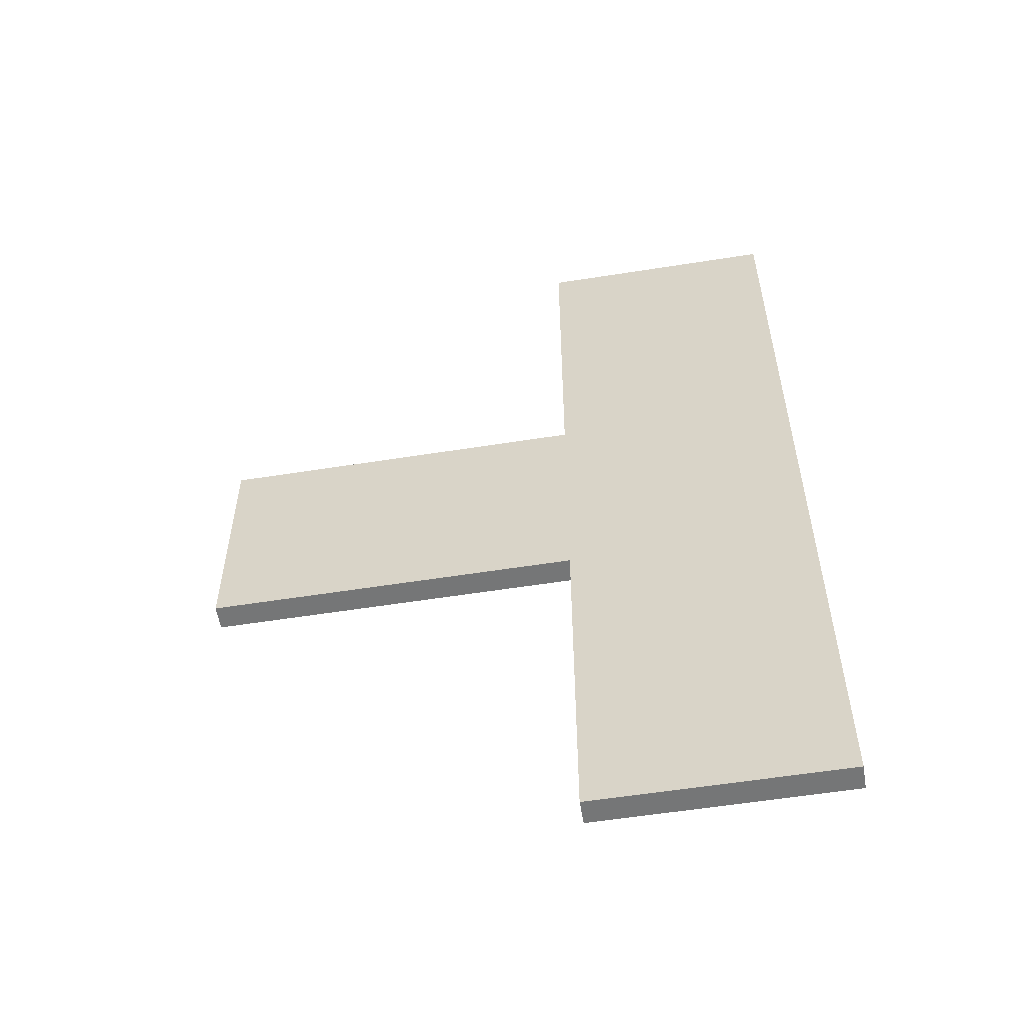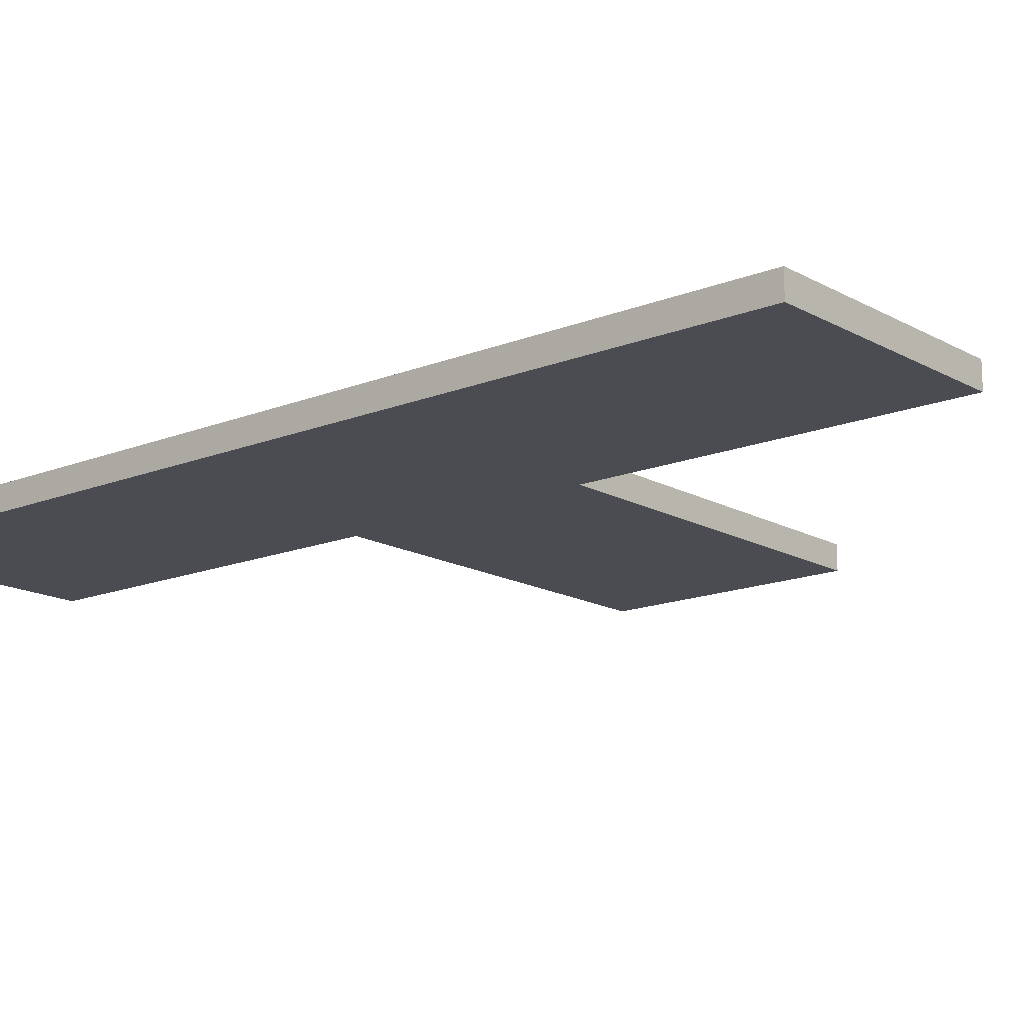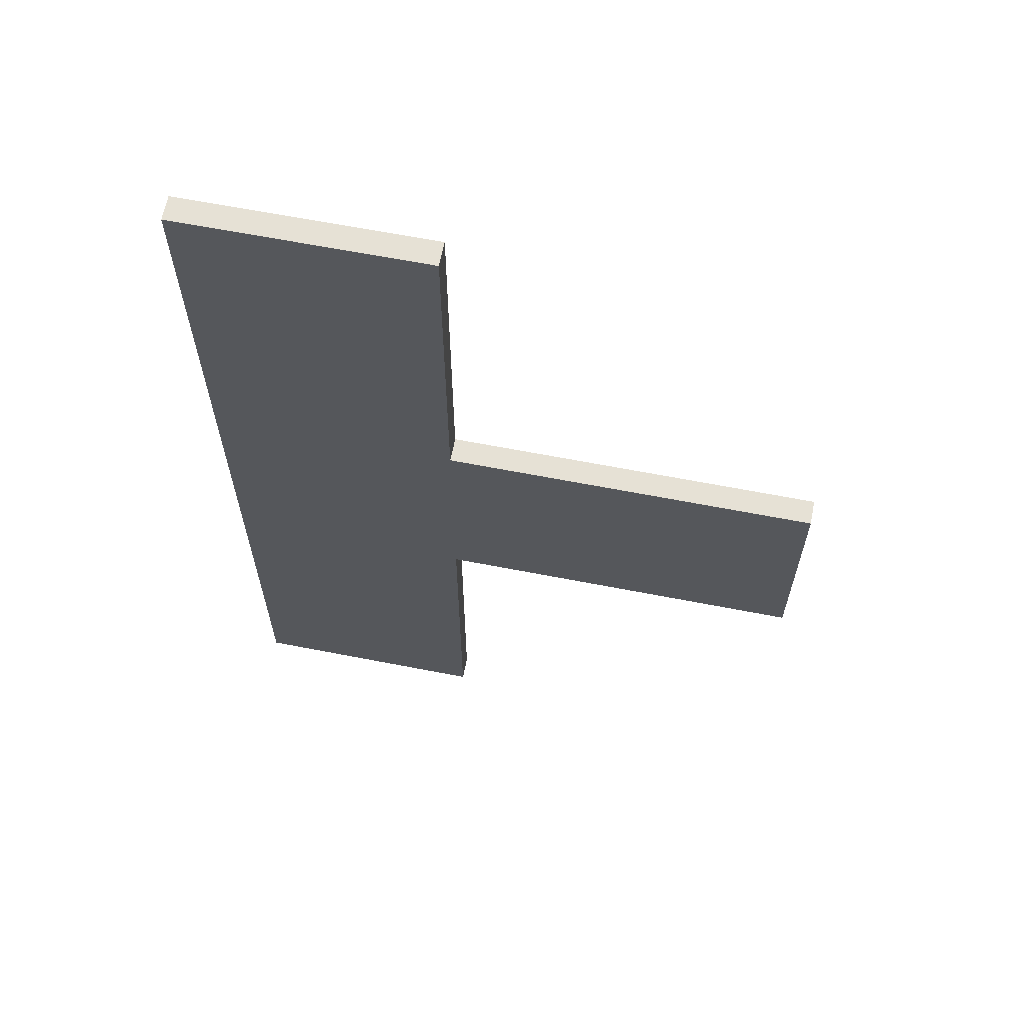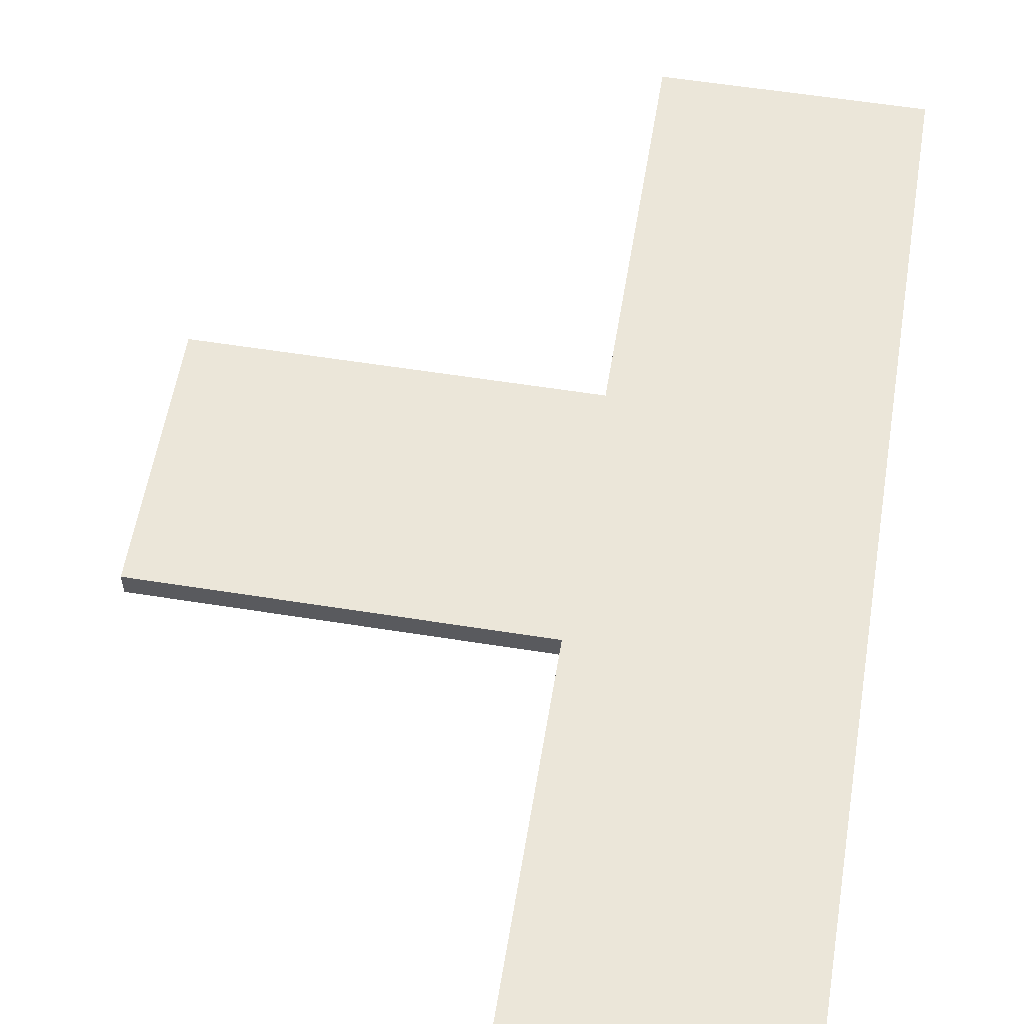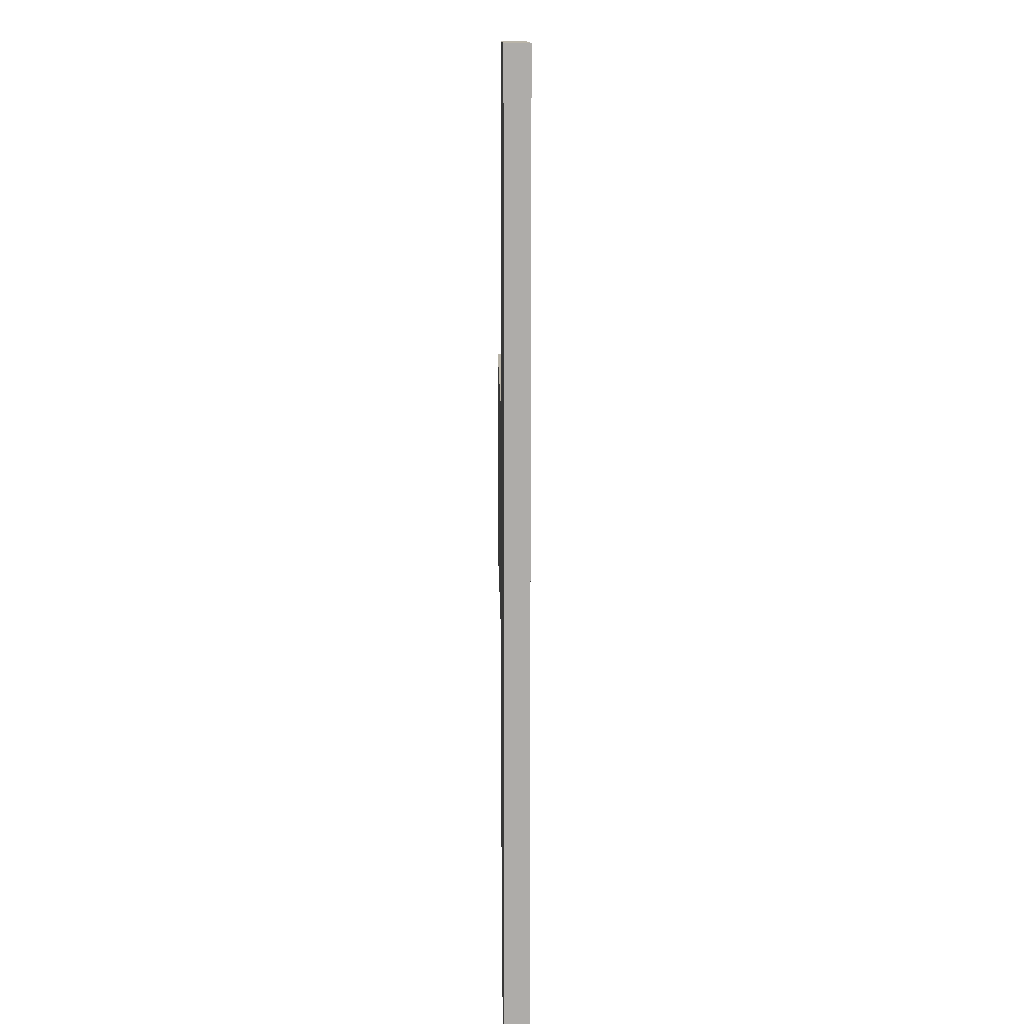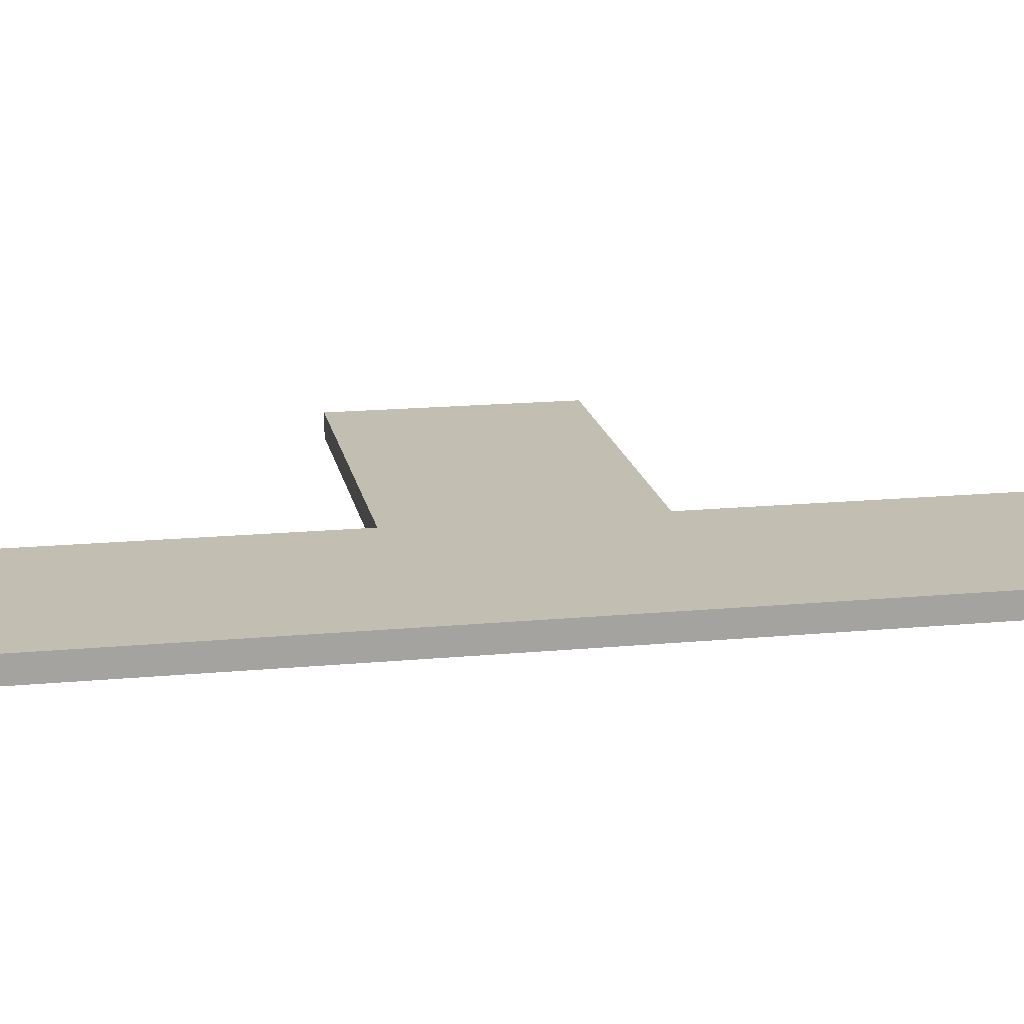
<metadata>
{"format":"obj","ext":"obj","renderer":"f3d","projection":"perspective","resolution":1024,"background":"white","views":[{"elev":-56.7,"azim":-170.6,"up":"+Z"},{"elev":-15.4,"azim":-49.6,"up":"+Y"},{"elev":64.6,"azim":11.1,"up":"+Z"},{"elev":57.6,"azim":-170.6,"up":"+Y"},{"elev":13.1,"azim":-90.9,"up":"+Z"},{"elev":17.1,"azim":-100.6,"up":"+Y"}]}
</metadata>
<code>
o Cube
v -1 0.2 -2
v -1 0.2 -8
v -5 0.2 -8
v -5 0.2 -2
v -1 -0.2 -2
v -1 -0.2 -8
v -5 -0.2 -8
v -5 -0.2 -2
v -1 0.2 2
v -5 0.2 2
v -1 -0.2 2
v -5 -0.2 2
v -1 0.2 8
v -5 0.2 8
v -1 -0.2 8
v -5 -0.2 8
v 5 0.2 -2
v 5 -0.2 -2
v 5 0.2 2
v 5 -0.2 2
f 1 2 3 4
f 5 8 7 6
f 1 5 6 2
f 2 6 7 3
f 3 7 8 4
f 8 5 11 12
f 10 12 16 14
f 4 8 12 10
f 1 4 10 9
f 11 5 18 20
f 15 13 14 16
f 9 10 14 13
f 12 11 15 16
f 11 9 13 15
f 18 17 19 20
f 1 9 19 17
f 5 1 17 18
f 9 11 20 19

</code>
